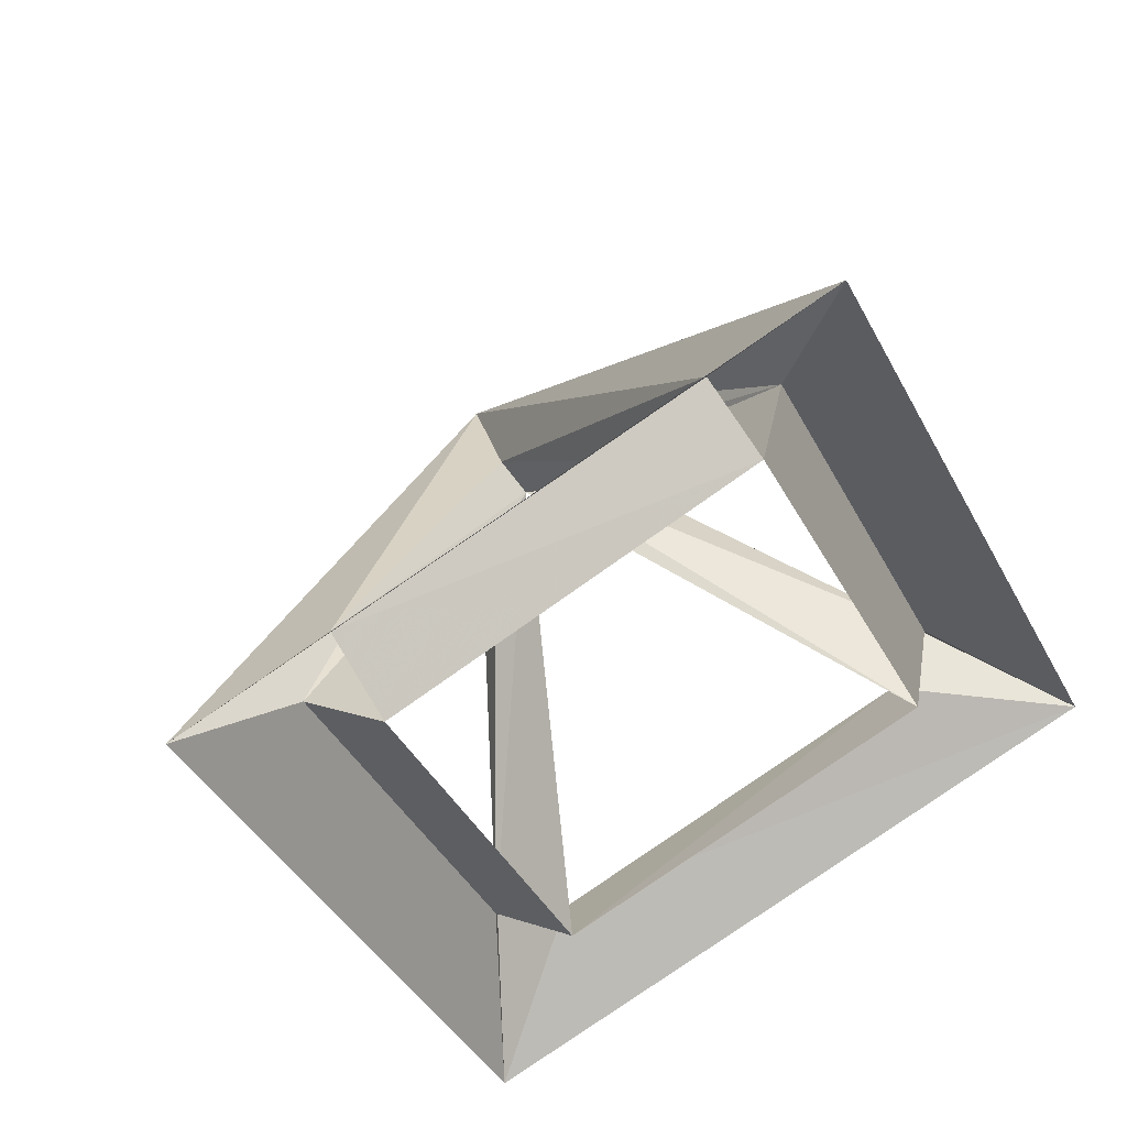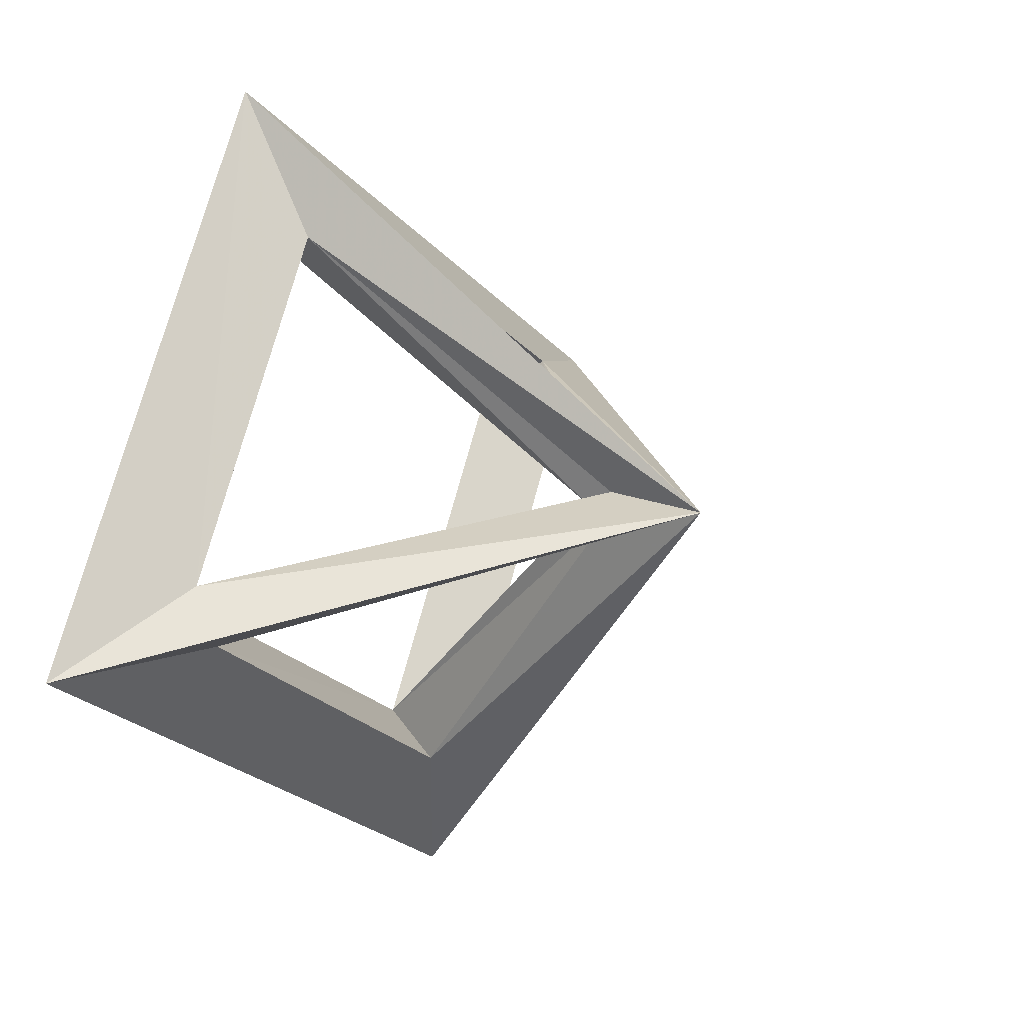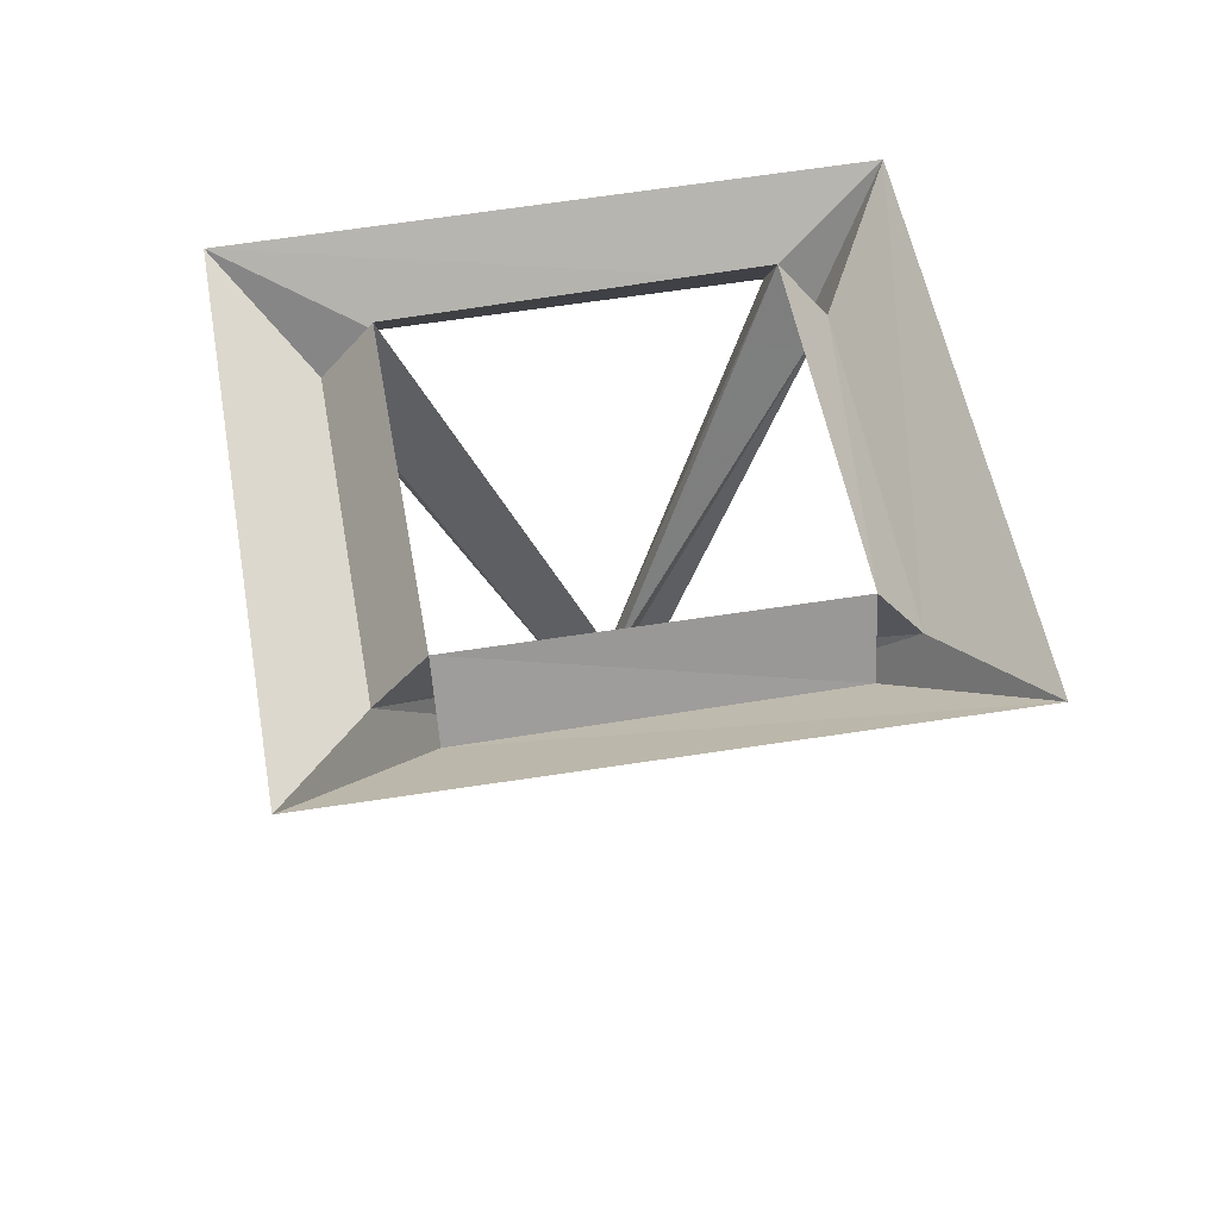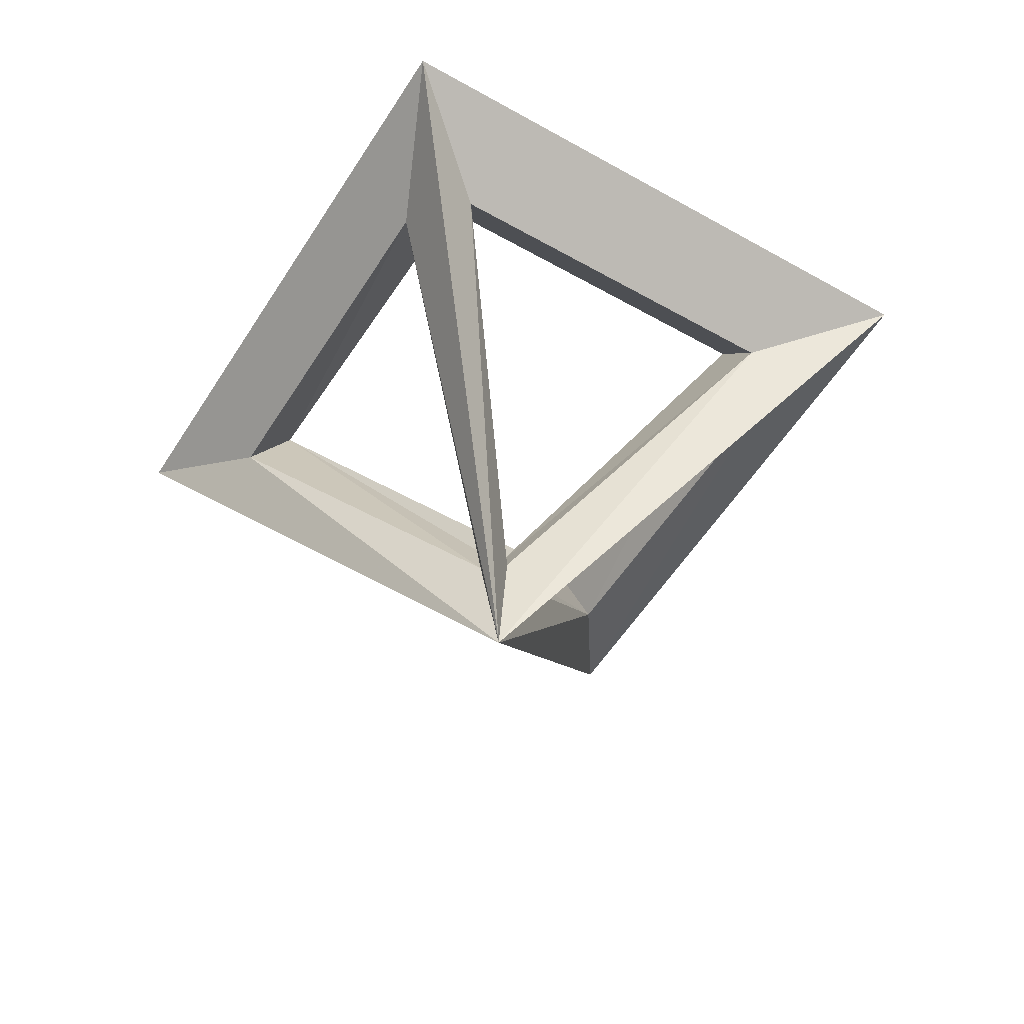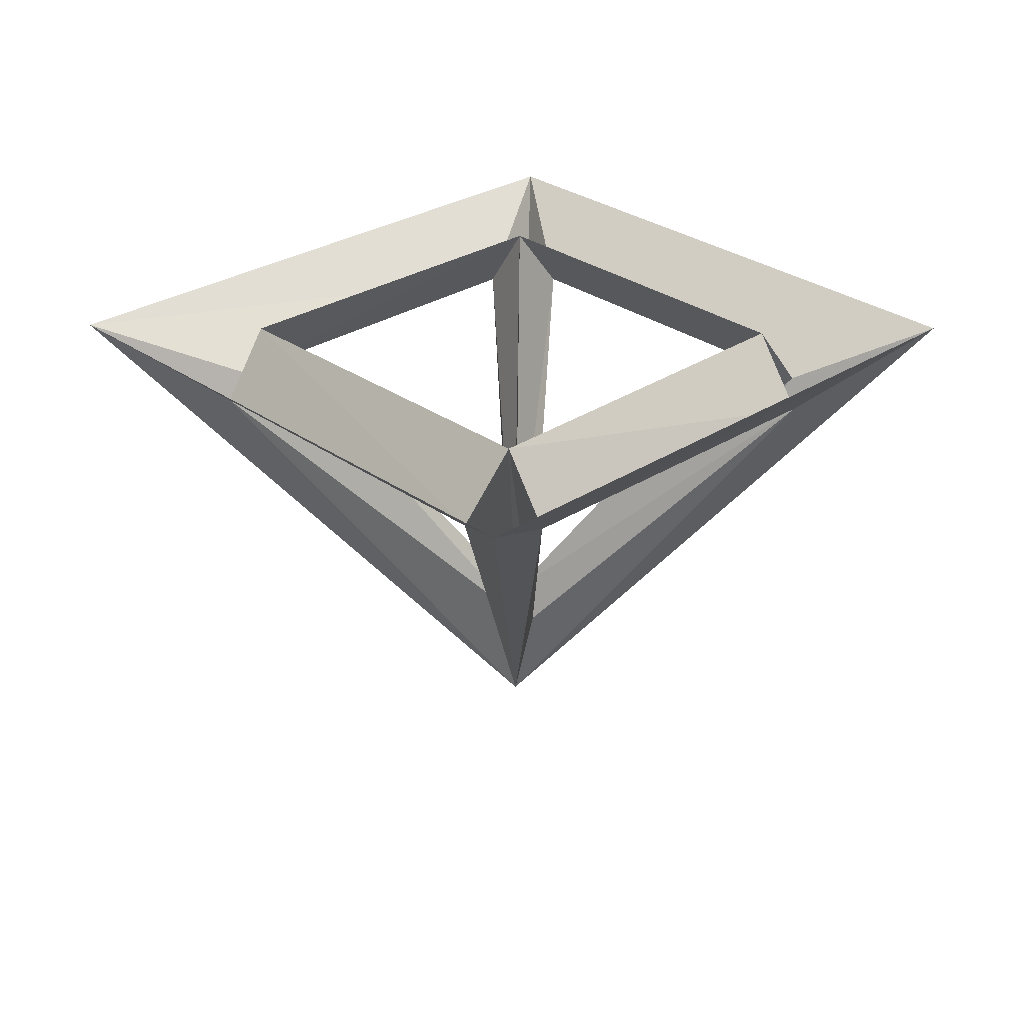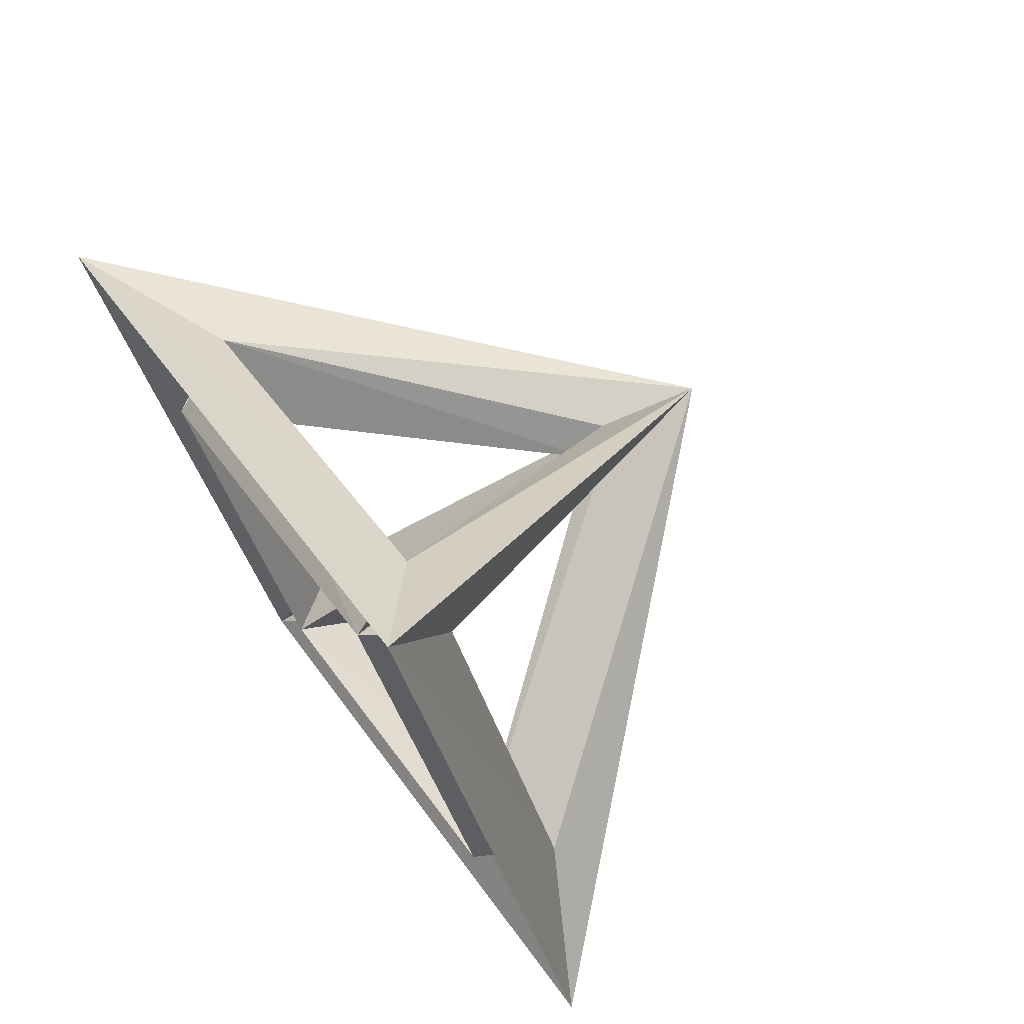
<metadata>
{"format":"obj","ext":"obj","renderer":"f3d","projection":"perspective","resolution":1024,"background":"white","views":[{"elev":40.7,"azim":157.8,"up":"+Z"},{"elev":6.2,"azim":-53.6,"up":"+Z"},{"elev":54.2,"azim":-163.5,"up":"+Y"},{"elev":-52.8,"azim":85.3,"up":"+Y"},{"elev":29.4,"azim":-16.9,"up":"+Y"},{"elev":72.7,"azim":-124.8,"up":"+Z"}]}
</metadata>
<code>
v 0.1719 -0.09375 -0.3047
v 0.04688 -0.4062 0
v 0.02344 -0.5234 0.007812
v 0.1953 -0.01562 -0.4844
v 0.3594 -0.09375 0.07031
v 0.3047 -0.01562 0.09375
v 0.1172 -0.01562 -0.2812
v 0.02344 -0.375 0.007812
v 0.5078 -0.01562 0.1406
v 0.3281 -0.09375 0.1484
v 0.03906 -0.4062 0.03125
v -0.04688 -0.09375 0.3359
v -0.1406 -0.01562 0.4688
v -0.125 -0.09375 0.3047
v 0.02344 -0.4062 0.02344
v -0.3125 -0.09375 -0.07031
v -0.4609 -0.01562 -0.1641
v -0.2812 -0.09375 -0.1406
v 0.02344 -0.4062 0
v 0.09375 -0.09375 -0.3281
v -0.2656 -0.01562 -0.09375
v -0.07031 -0.01562 0.2891
f 1 2 3
f 1 3 4
f 1 4 5
f 2 5 3
f 3 5 9
f 3 9 10
f 3 10 11
f 3 11 12
f 3 12 13
f 3 13 14
f 3 14 15
f 3 15 16
f 3 16 17
f 3 17 18
f 3 18 19
f 3 19 20
f 3 20 4
f 4 20 17
f 17 20 18
f 5 4 9
f 13 17 16
f 13 16 14
f 9 13 12
f 9 12 10
f 1 5 6
f 1 6 7
f 1 7 8
f 1 8 2
f 2 8 6
f 2 6 5
f 18 20 7
f 18 7 21
f 18 21 8
f 18 8 19
f 19 8 7
f 19 7 20
f 14 16 21
f 14 21 22
f 14 22 8
f 14 8 15
f 15 8 21
f 15 21 16
f 10 12 22
f 10 22 6
f 10 6 8
f 10 8 11
f 11 8 22
f 11 22 12

</code>
